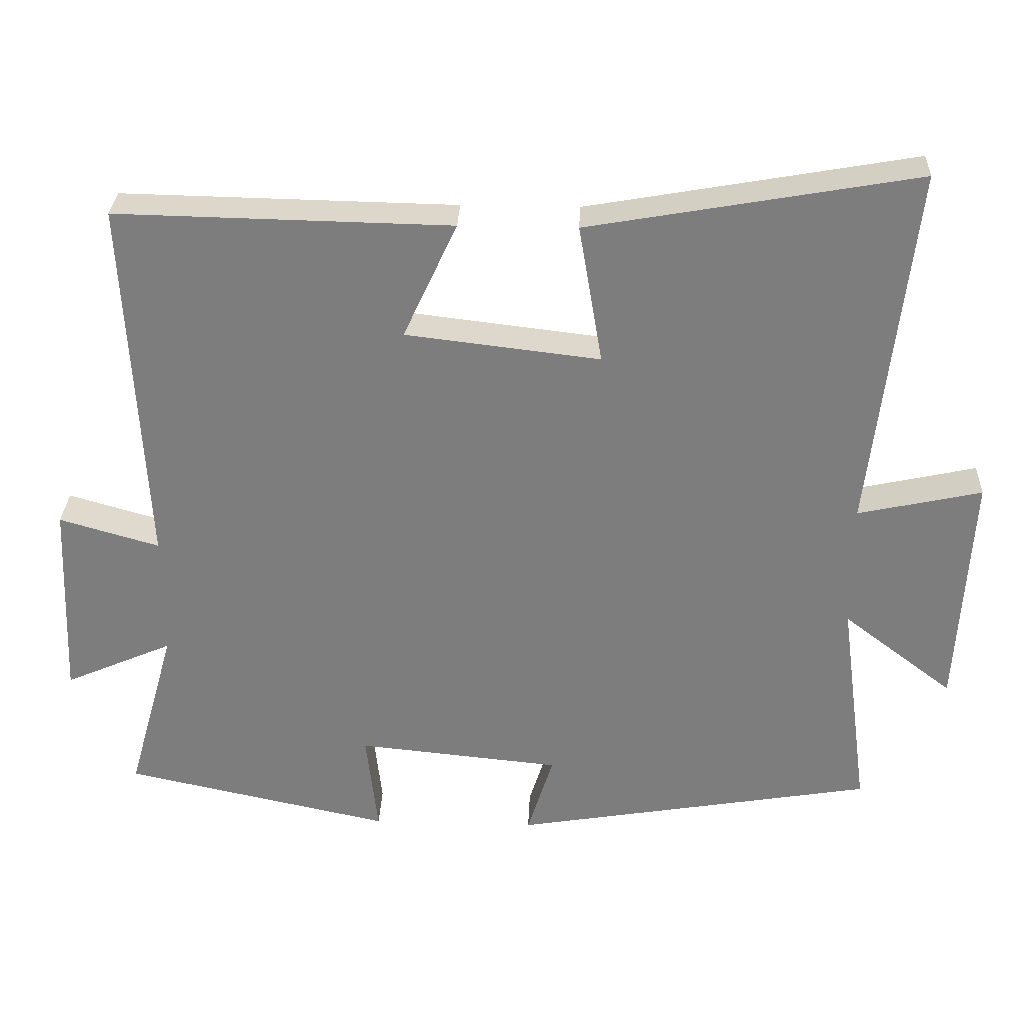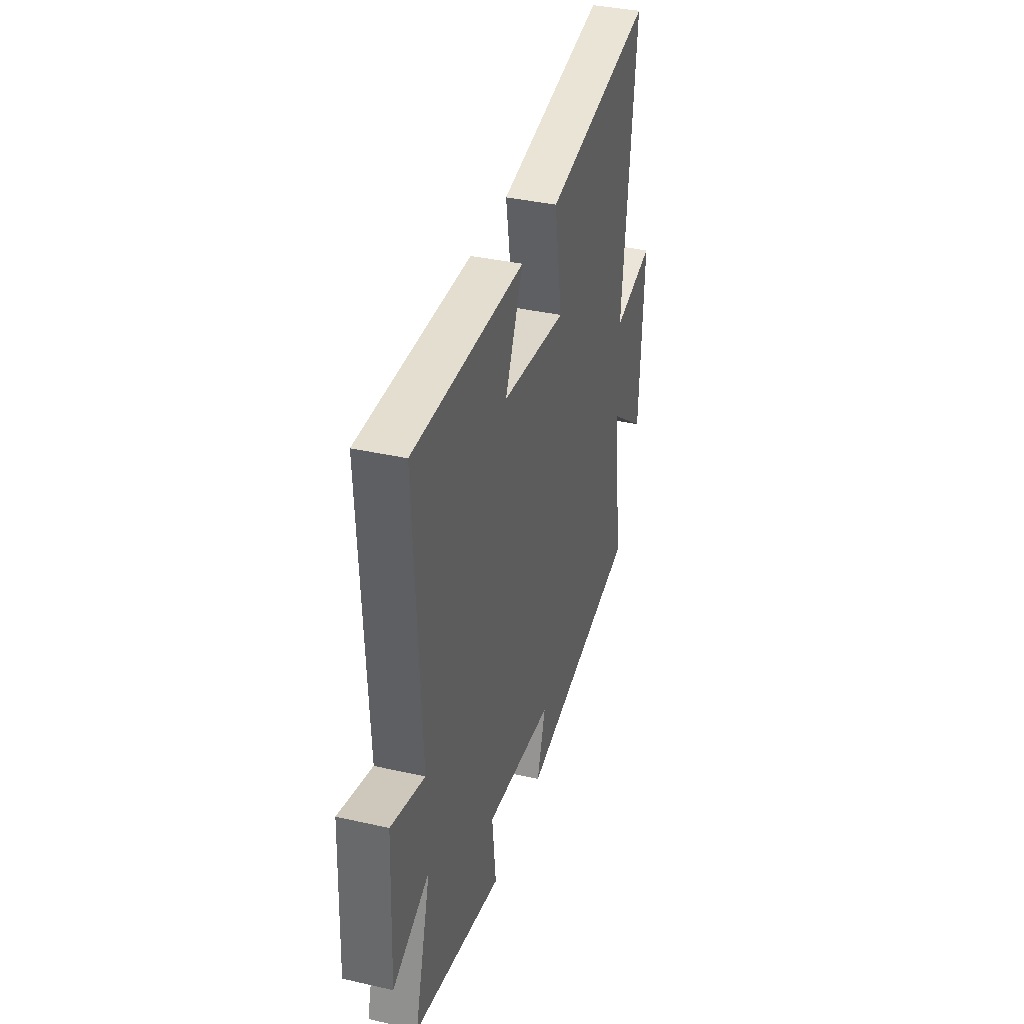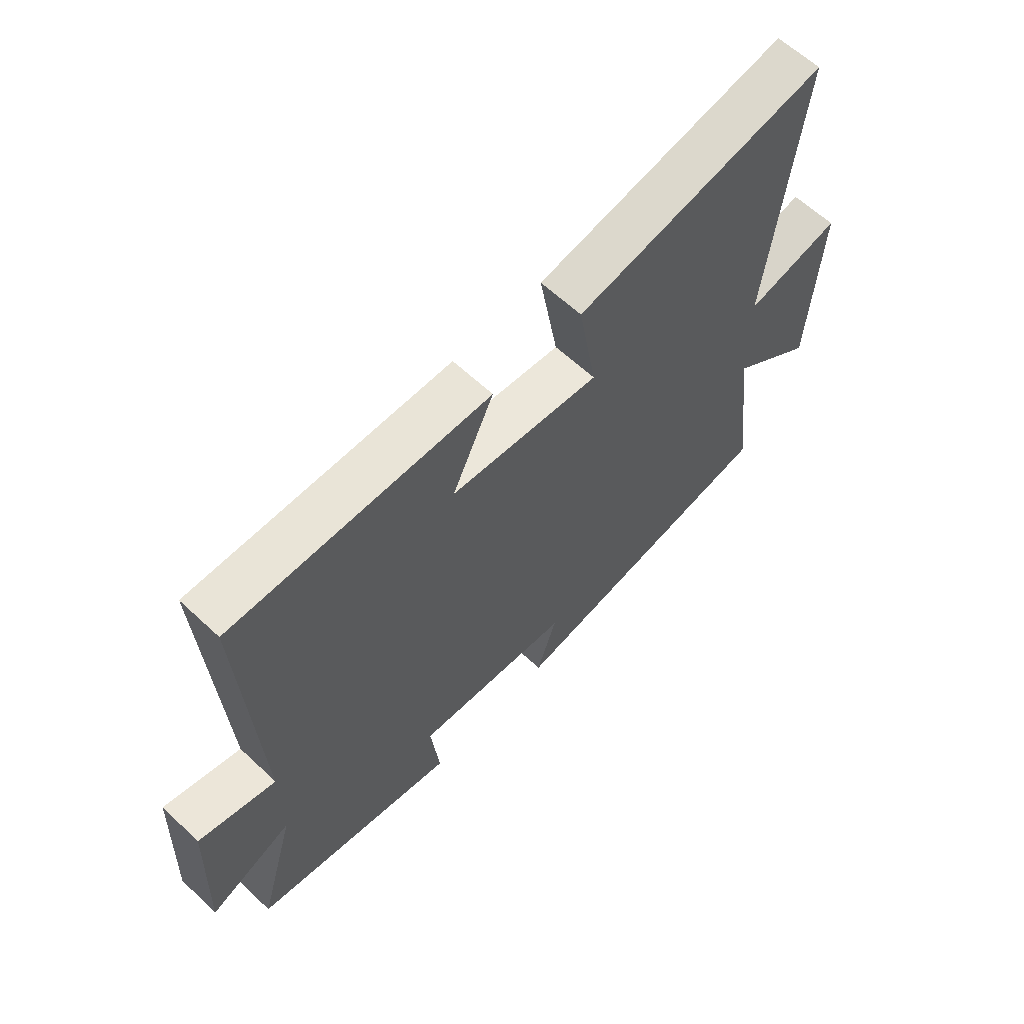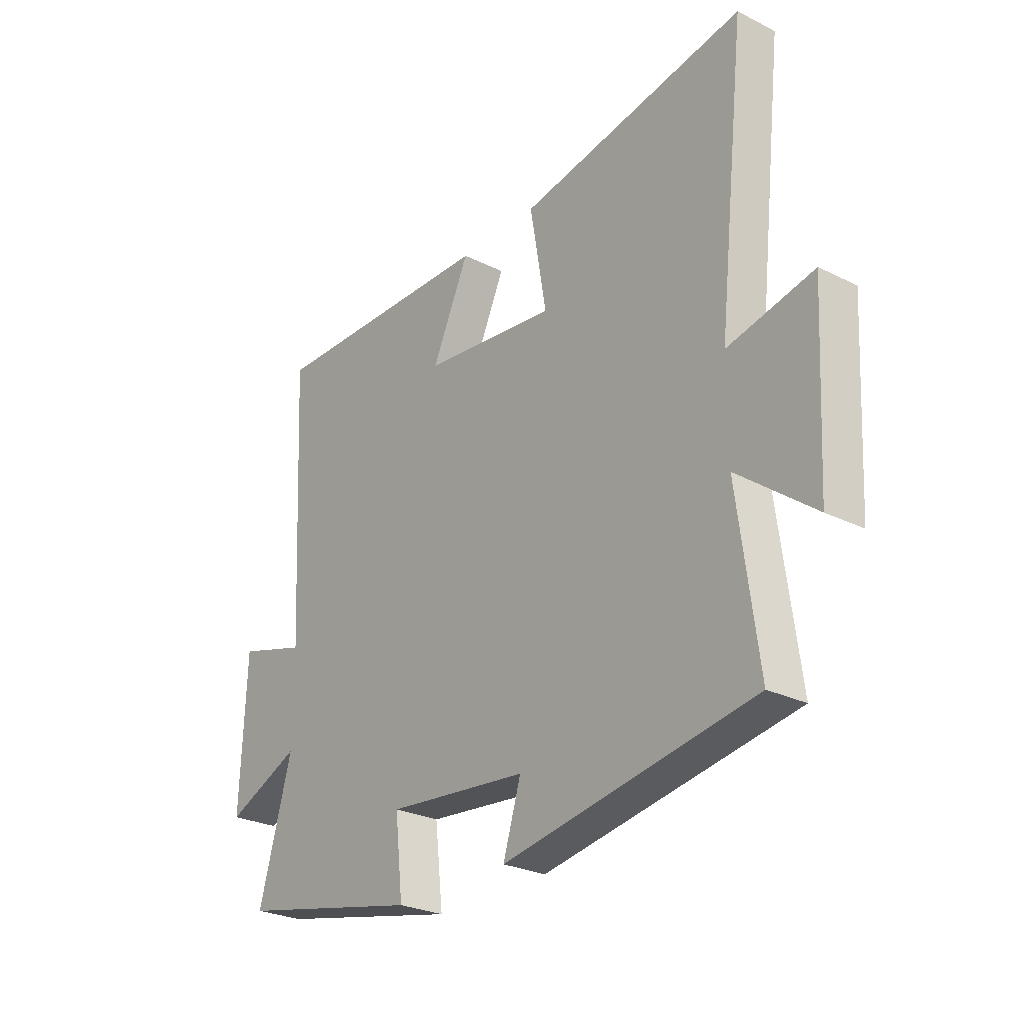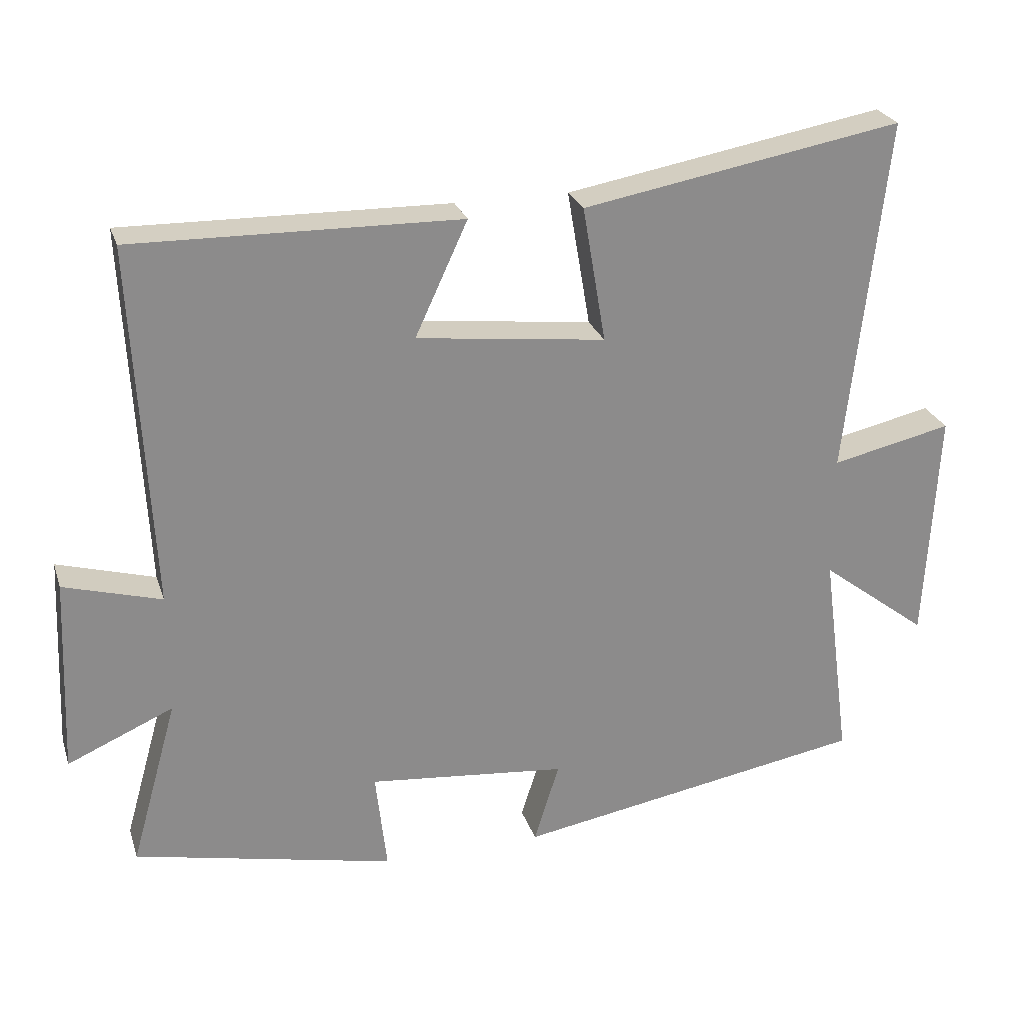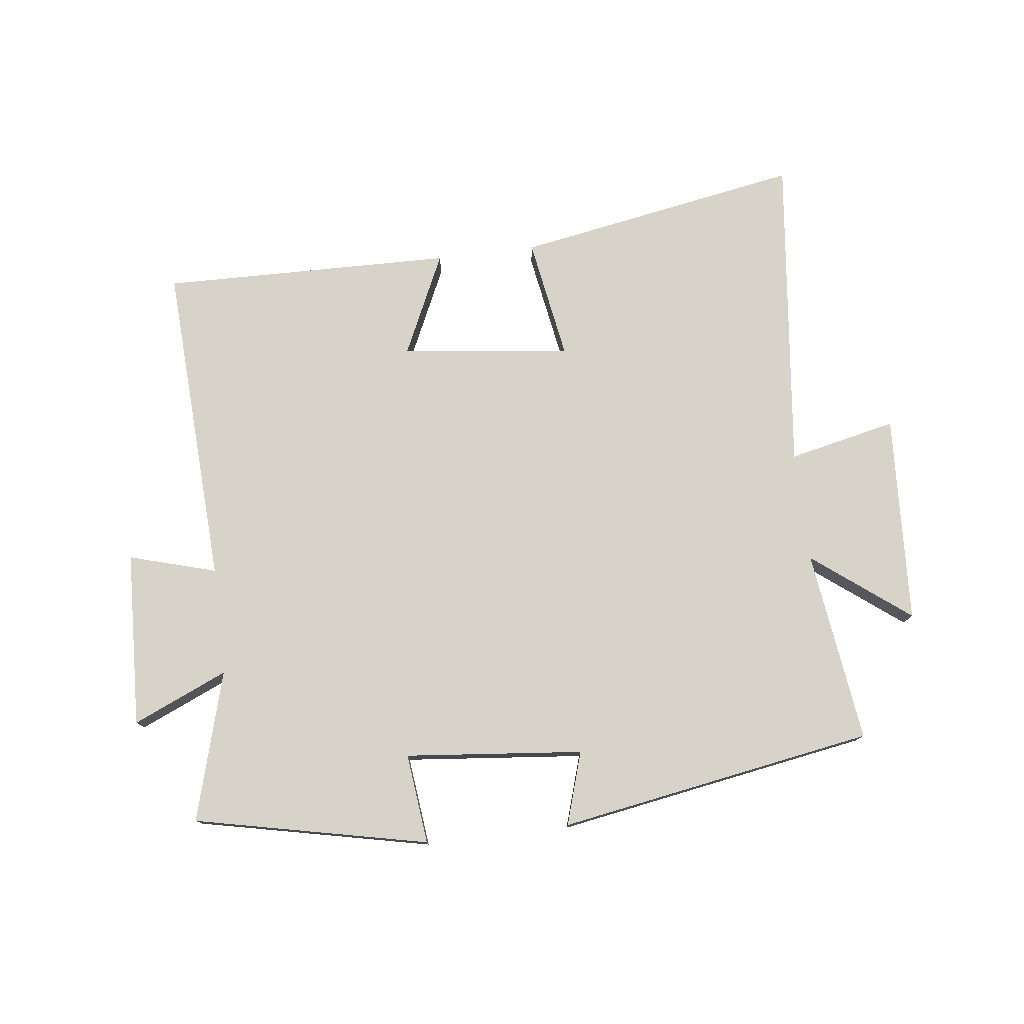
<metadata>
{"format":"obj","ext":"obj","renderer":"f3d","projection":"perspective","resolution":1024,"background":"white","views":[{"elev":30.5,"azim":-177.6,"up":"+Z"},{"elev":36.8,"azim":106.4,"up":"+Z"},{"elev":62.2,"azim":133.5,"up":"+Z"},{"elev":-26.6,"azim":-128.0,"up":"+Z"},{"elev":25.8,"azim":163.7,"up":"+Z"},{"elev":77.2,"azim":173.1,"up":"+Y"}]}
</metadata>
<code>
v -0.541 0.07 -0.414
v -0.5 0.07 -0.107
v -0.654 0.07 -0.225
v -0.672 0.07 0.109
v -0.5 0.07 0.071
v -0.557 0.07 0.581
v -0.101 0.07 0.5
v -0.134 0.07 0.306
v 0.136 0.07 0.338
v 0.061 0.07 0.5
v 0.526 0.07 0.509
v 0.5 0.07 -0.008
v 0.639 0.07 0.032
v 0.651 0.07 -0.248
v 0.5 0.07 -0.182
v 0.567 0.07 -0.42
v 0.195 0.07 -0.5
v 0.211 0.07 -0.356
v -0.073 0.07 -0.384
v -0.037 0.07 -0.5
v -0.541 0 -0.414
v -0.5 0 -0.107
v -0.654 0 -0.225
v -0.672 0 0.109
v -0.5 0 0.071
v -0.557 0 0.581
v -0.101 0 0.5
v -0.134 0 0.306
v 0.136 0 0.338
v 0.061 0 0.5
v 0.526 0 0.509
v 0.5 0 -0.008
v 0.639 0 0.032
v 0.651 0 -0.248
v 0.5 0 -0.182
v 0.567 0 -0.42
v 0.195 0 -0.5
v 0.211 0 -0.356
v -0.073 0 -0.384
v -0.037 0 -0.5
f 19 20 1 2
f 18 19 2
f 15 16 17 18
f 15 18 2
f 12 13 14 15
f 12 15 2
f 9 10 11 12
f 8 9 12 2
f 5 6 7 8
f 5 8 2 3
f 3 4 5
f 22 21 40 39
f 22 39 38
f 38 37 36 35
f 22 38 35
f 35 34 33 32
f 22 35 32
f 32 31 30 29
f 22 32 29 28
f 28 27 26 25
f 23 22 28 25
f 25 24 23
f 1 21 22 2
f 2 22 23 3
f 3 23 24 4
f 4 24 25 5
f 5 25 26 6
f 6 26 27 7
f 7 27 28 8
f 8 28 29 9
f 9 29 30 10
f 10 30 31 11
f 11 31 32 12
f 12 32 33 13
f 13 33 34 14
f 14 34 35 15
f 15 35 36 16
f 16 36 37 17
f 17 37 38 18
f 18 38 39 19
f 19 39 40 20
f 20 40 21 1

</code>
